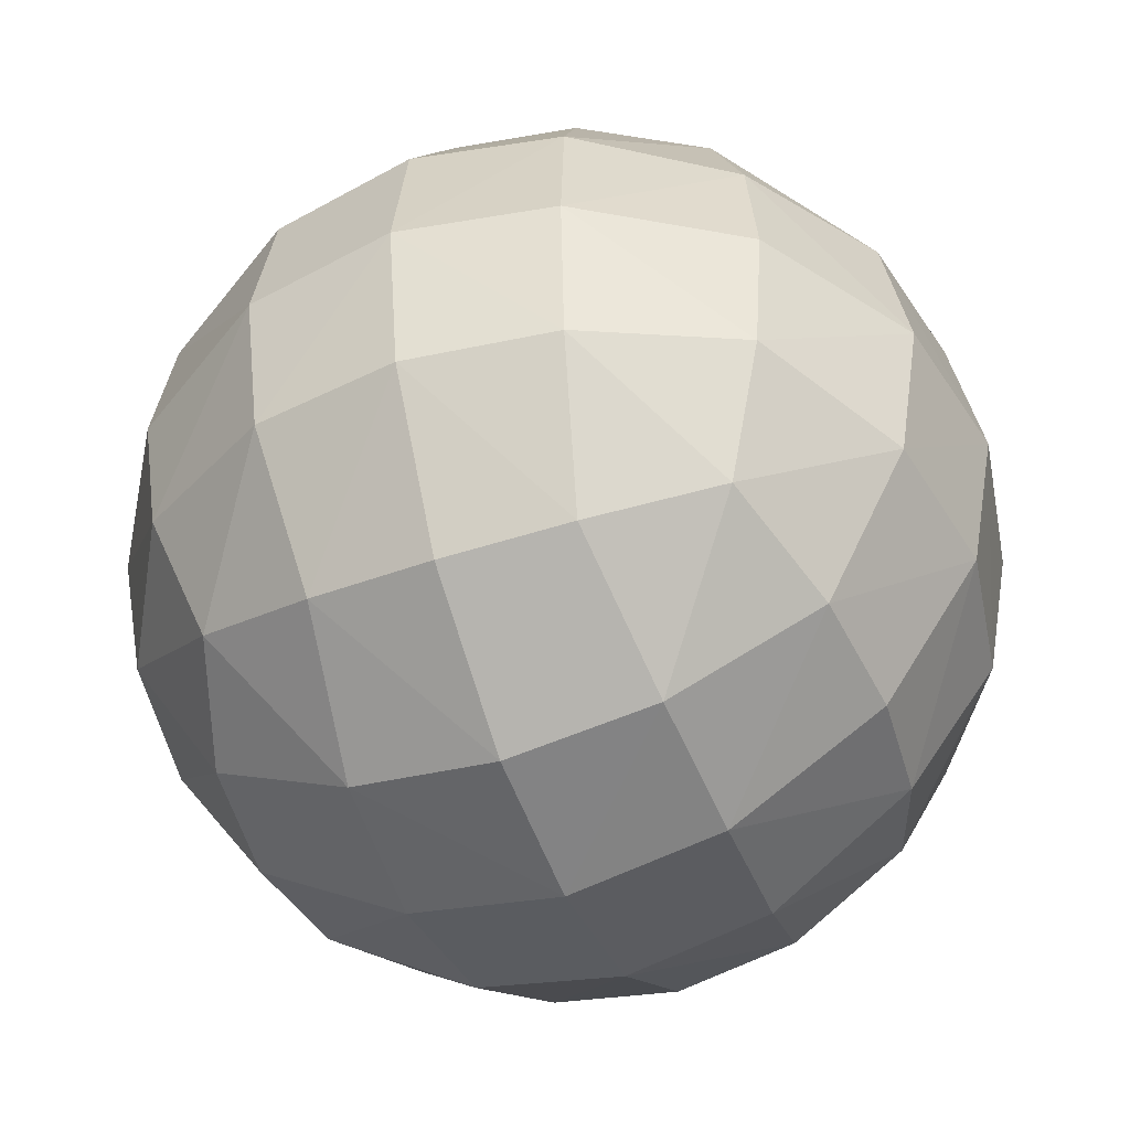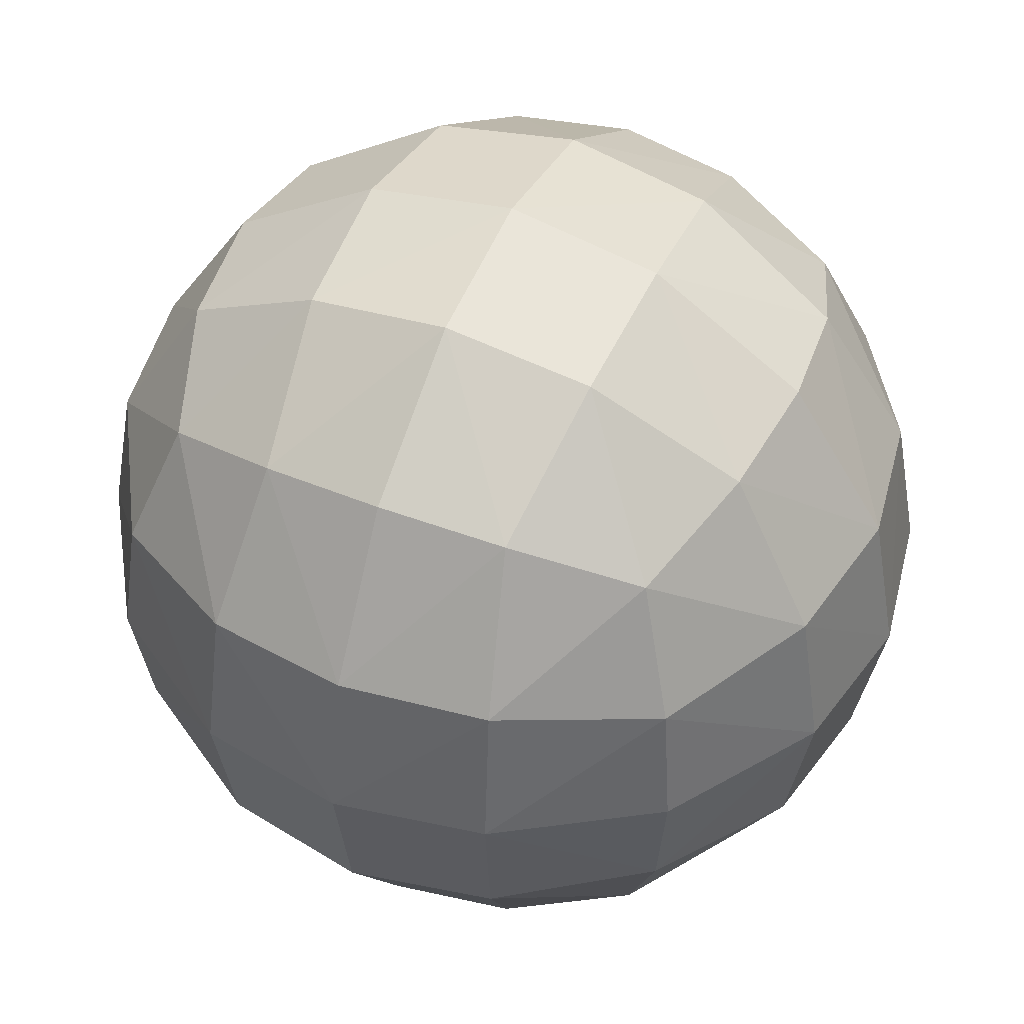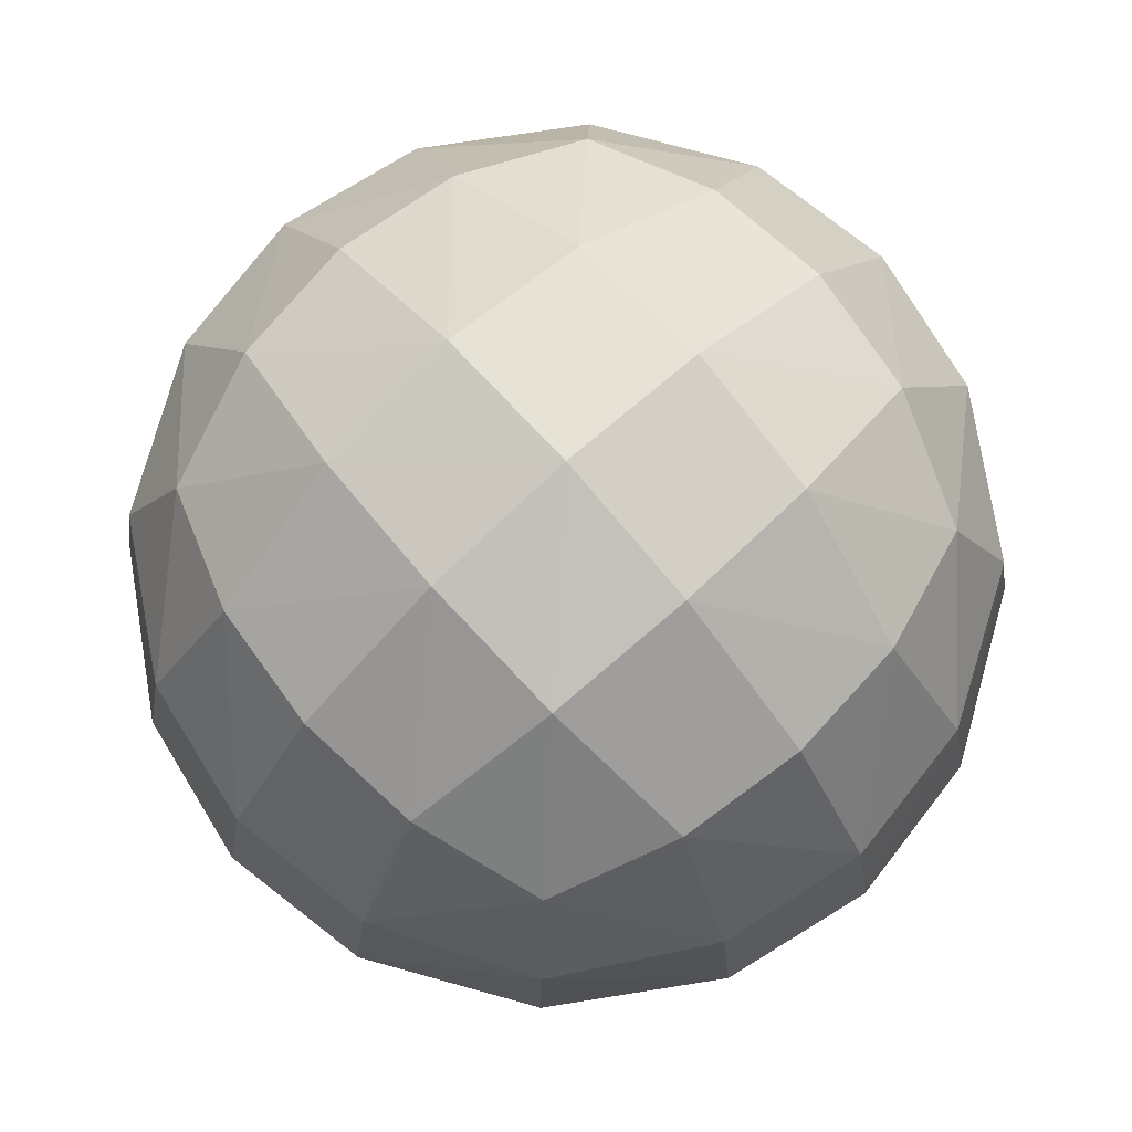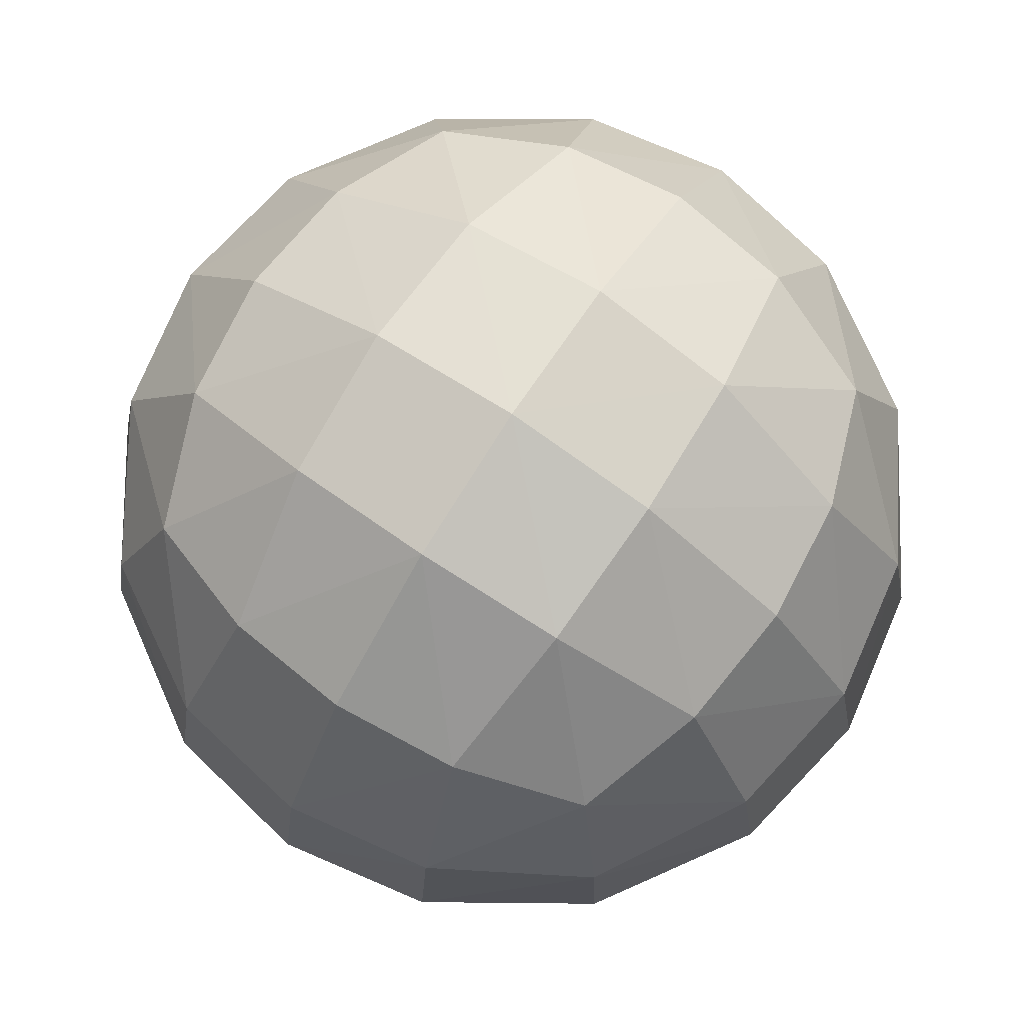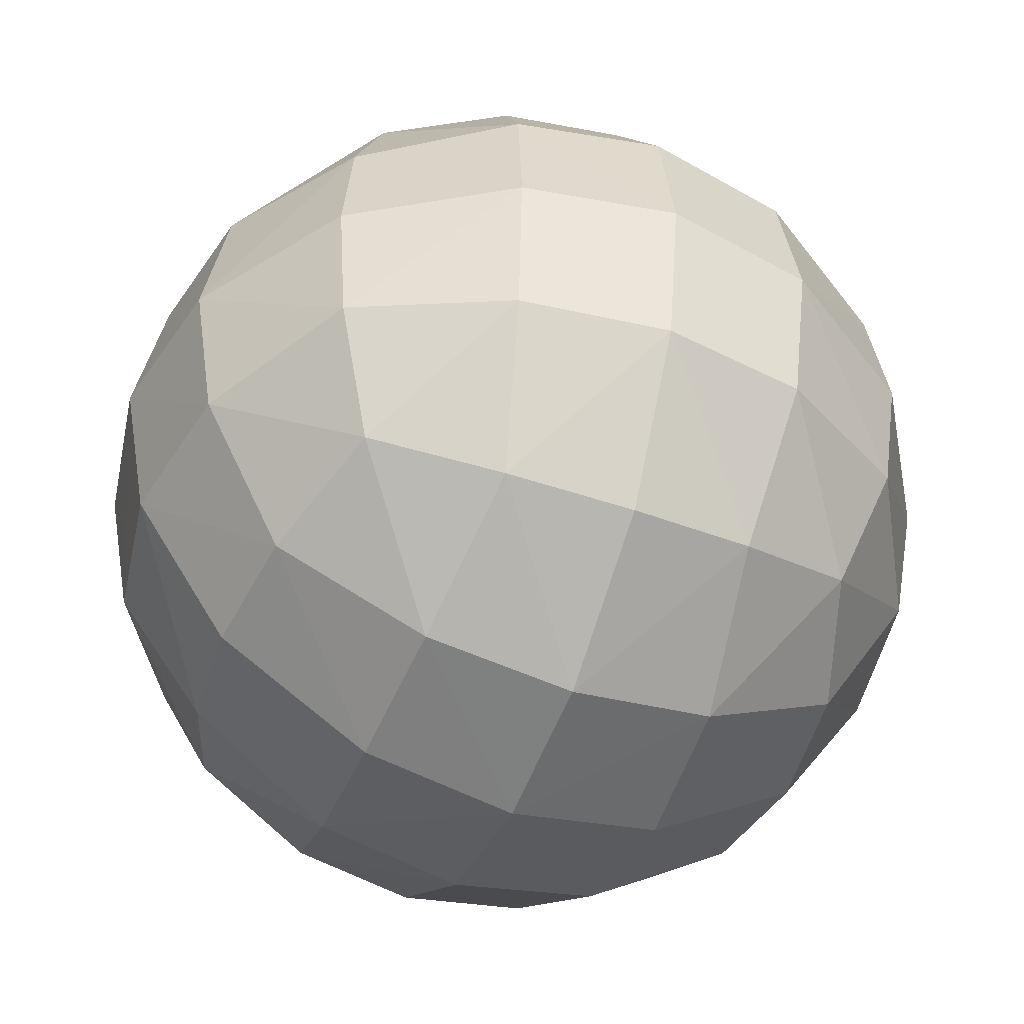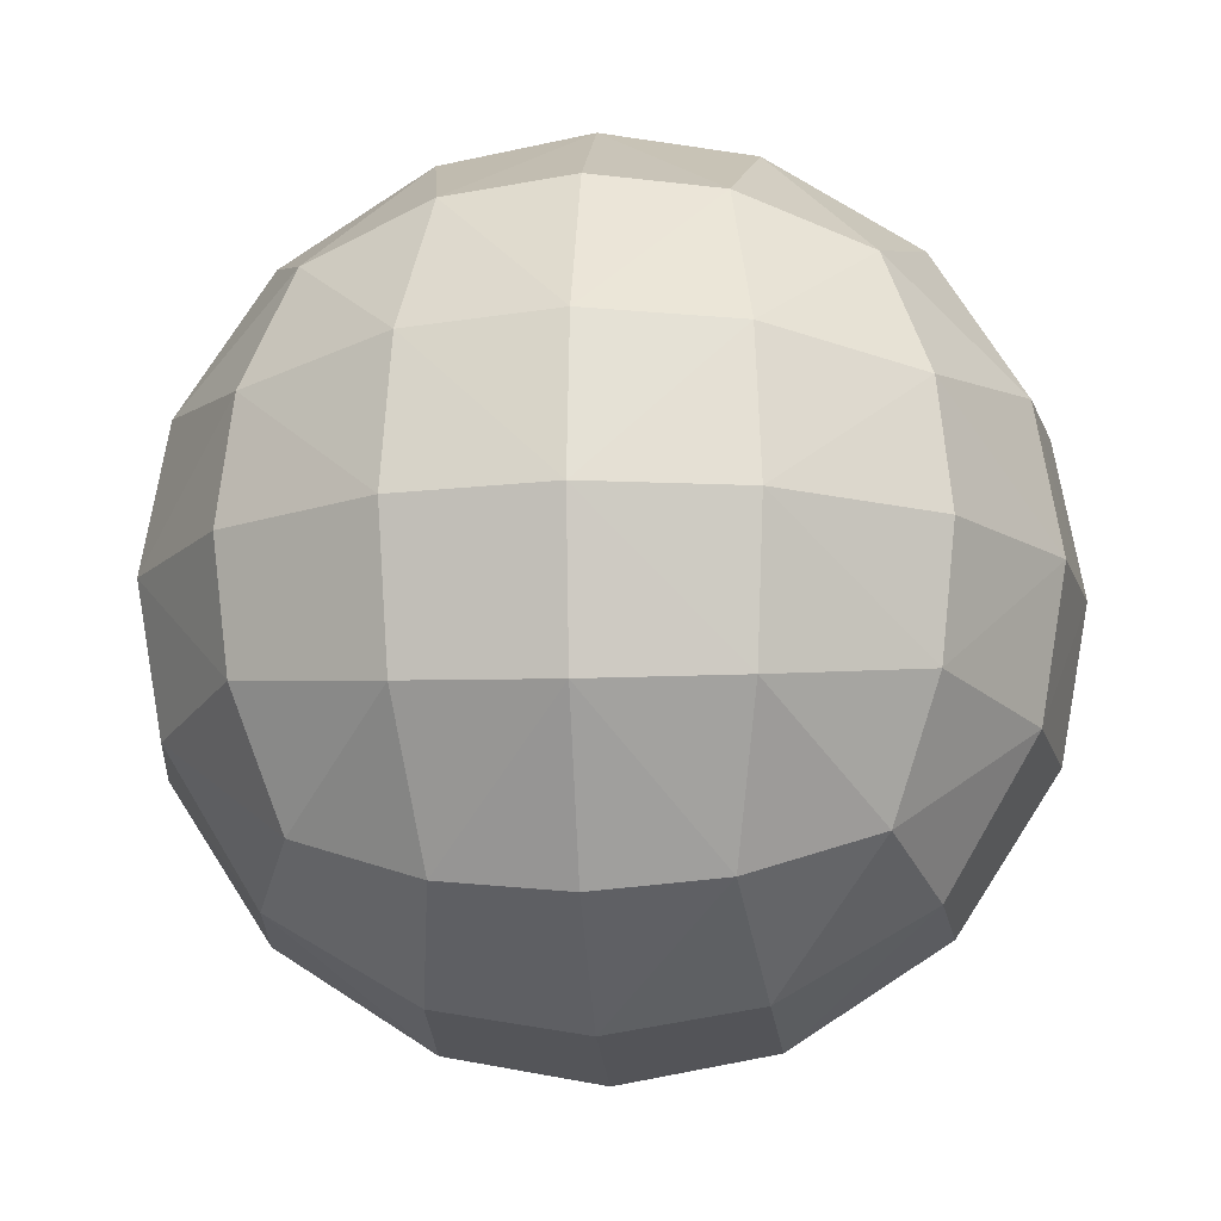
<metadata>
{"format":"obj","ext":"obj","renderer":"f3d","projection":"perspective","resolution":1024,"background":"white","views":[{"elev":-47.6,"azim":-158.8,"up":"+Y"},{"elev":47.0,"azim":114.2,"up":"+Z"},{"elev":78.2,"azim":48.2,"up":"+Z"},{"elev":77.8,"azim":-146.6,"up":"+Z"},{"elev":-47.4,"azim":-112.0,"up":"+Z"},{"elev":-13.7,"azim":-85.4,"up":"+Y"}]}
</metadata>
<code>
o Laserpoint_Roundcube.001
v 0.02842 0.02842 -0.02842
v 0.01421 0.03333 -0.03333
v 0 0.03481 -0.03481
v -0.01421 0.03333 -0.03333
v 0.03333 0.03333 -0.01421
v 0.01667 0.04323 -0.01667
v 0 0.04605 -0.01741
v -0.01667 0.04323 -0.01667
v 0.03481 0.03481 0
v 0.01741 0.04605 0
v 0 0.04923 0
v -0.01741 0.04605 0
v 0.03333 0.03333 0.01421
v 0.01667 0.04323 0.01667
v 0 0.04605 0.01741
v -0.01667 0.04323 0.01667
v -0.02842 0.02842 -0.02842
v -0.03333 0.01421 -0.03333
v -0.03481 0 -0.03481
v -0.03333 -0.01421 -0.03333
v -0.03333 0.03333 -0.01421
v -0.04323 0.01667 -0.01667
v -0.04605 0 -0.01741
v -0.04323 -0.01667 -0.01667
v -0.03481 0.03481 0
v -0.04605 0.01741 0
v -0.04923 0 0
v -0.04605 -0.01741 0
v -0.03333 0.03333 0.01421
v -0.04323 0.01667 0.01667
v -0.04605 0 0.01741
v -0.04323 -0.01667 0.01667
v -0.02842 -0.02842 -0.02842
v -0.01421 -0.03333 -0.03333
v 0 -0.03481 -0.03481
v 0.01421 -0.03333 -0.03333
v -0.03333 -0.03333 -0.01421
v -0.01667 -0.04323 -0.01667
v 0 -0.04605 -0.01741
v 0.01667 -0.04323 -0.01667
v -0.03481 -0.03481 0
v -0.01741 -0.04605 0
v 0 -0.04923 0
v 0.01741 -0.04605 0
v -0.03333 -0.03333 0.01421
v -0.01667 -0.04323 0.01667
v 0 -0.04605 0.01741
v 0.01667 -0.04323 0.01667
v 0.02842 -0.02842 -0.02842
v 0.03333 -0.01421 -0.03333
v 0.03481 0 -0.03481
v 0.03333 0.01421 -0.03333
v 0.03333 -0.03333 -0.01421
v 0.04323 -0.01667 -0.01667
v 0.04605 0 -0.01741
v 0.04323 0.01667 -0.01667
v 0.03481 -0.03481 0
v 0.04605 -0.01741 0
v 0.04923 0 0
v 0.04605 0.01741 0
v 0.03333 -0.03333 0.01421
v 0.04323 -0.01667 0.01667
v 0.04605 0 0.01741
v 0.04323 0.01667 0.01667
v 0.01667 -0.01667 -0.04323
v 0 -0.01741 -0.04605
v -0.01667 -0.01667 -0.04323
v 0.01741 0 -0.04605
v 0 0 -0.04923
v -0.01741 0 -0.04605
v 0.01667 0.01667 -0.04323
v 0 0.01741 -0.04605
v -0.01667 0.01667 -0.04323
v 0.02842 0.02842 0.02842
v 0.01421 0.03333 0.03333
v 0 0.03481 0.03481
v -0.01421 0.03333 0.03333
v -0.02842 0.02842 0.02842
v 0.03333 0.01421 0.03333
v 0.01667 0.01667 0.04323
v 0 0.01741 0.04605
v -0.01667 0.01667 0.04323
v -0.03333 0.01421 0.03333
v 0.03481 0 0.03481
v 0.01741 0 0.04605
v 0 0 0.04923
v -0.01741 0 0.04605
v -0.03481 0 0.03481
v 0.03333 -0.01421 0.03333
v 0.01667 -0.01667 0.04323
v 0 -0.01741 0.04605
v -0.01667 -0.01667 0.04323
v -0.03333 -0.01421 0.03333
v 0.02842 -0.02842 0.02842
v 0.01421 -0.03333 0.03333
v 0 -0.03481 0.03481
v -0.01421 -0.03333 0.03333
v -0.02842 -0.02842 0.02842
f 1 6 5
f 2 7 6
f 4 7 3
f 17 8 4
f 5 10 9
f 6 11 10
f 8 11 7
f 21 12 8
f 10 13 9
f 11 14 10
f 11 16 15
f 12 29 16
f 14 74 13
f 15 75 14
f 15 77 76
f 16 78 77
f 17 22 21
f 18 23 22
f 20 23 19
f 33 24 20
f 21 26 25
f 22 27 26
f 24 27 23
f 37 28 24
f 26 29 25
f 27 30 26
f 27 32 31
f 28 45 32
f 30 78 29
f 31 83 30
f 31 93 88
f 32 98 93
f 33 38 37
f 34 39 38
f 36 39 35
f 49 40 36
f 37 42 41
f 38 43 42
f 40 43 39
f 53 44 40
f 42 45 41
f 43 46 42
f 43 48 47
f 44 61 48
f 46 98 45
f 47 97 46
f 47 95 96
f 48 94 95
f 49 54 53
f 50 55 54
f 52 55 51
f 1 56 52
f 53 58 57
f 54 59 58
f 56 59 55
f 5 60 56
f 58 61 57
f 59 62 58
f 59 64 63
f 60 13 64
f 62 94 61
f 63 89 62
f 63 79 84
f 64 74 79
f 49 65 50
f 36 66 65
f 34 66 35
f 33 67 34
f 50 68 51
f 65 69 68
f 67 69 66
f 20 70 67
f 68 52 51
f 69 71 68
f 69 73 72
f 70 18 73
f 71 1 52
f 72 2 71
f 72 4 3
f 73 17 4
f 74 80 79
f 75 81 80
f 77 81 76
f 78 82 77
f 79 85 84
f 80 86 85
f 82 86 81
f 83 87 82
f 85 89 84
f 86 90 85
f 86 92 91
f 87 93 92
f 90 94 89
f 91 95 90
f 91 97 96
f 92 98 97
f 1 2 6
f 2 3 7
f 4 8 7
f 17 21 8
f 5 6 10
f 6 7 11
f 8 12 11
f 21 25 12
f 10 14 13
f 11 15 14
f 11 12 16
f 12 25 29
f 14 75 74
f 15 76 75
f 15 16 77
f 16 29 78
f 17 18 22
f 18 19 23
f 20 24 23
f 33 37 24
f 21 22 26
f 22 23 27
f 24 28 27
f 37 41 28
f 26 30 29
f 27 31 30
f 27 28 32
f 28 41 45
f 30 83 78
f 31 88 83
f 31 32 93
f 32 45 98
f 33 34 38
f 34 35 39
f 36 40 39
f 49 53 40
f 37 38 42
f 38 39 43
f 40 44 43
f 53 57 44
f 42 46 45
f 43 47 46
f 43 44 48
f 44 57 61
f 46 97 98
f 47 96 97
f 47 48 95
f 48 61 94
f 49 50 54
f 50 51 55
f 52 56 55
f 1 5 56
f 53 54 58
f 54 55 59
f 56 60 59
f 5 9 60
f 58 62 61
f 59 63 62
f 59 60 64
f 60 9 13
f 62 89 94
f 63 84 89
f 63 64 79
f 64 13 74
f 49 36 65
f 36 35 66
f 34 67 66
f 33 20 67
f 50 65 68
f 65 66 69
f 67 70 69
f 20 19 70
f 68 71 52
f 69 72 71
f 69 70 73
f 70 19 18
f 71 2 1
f 72 3 2
f 72 73 4
f 73 18 17
f 74 75 80
f 75 76 81
f 77 82 81
f 78 83 82
f 79 80 85
f 80 81 86
f 82 87 86
f 83 88 87
f 85 90 89
f 86 91 90
f 86 87 92
f 87 88 93
f 90 95 94
f 91 96 95
f 91 92 97
f 92 93 98

</code>
